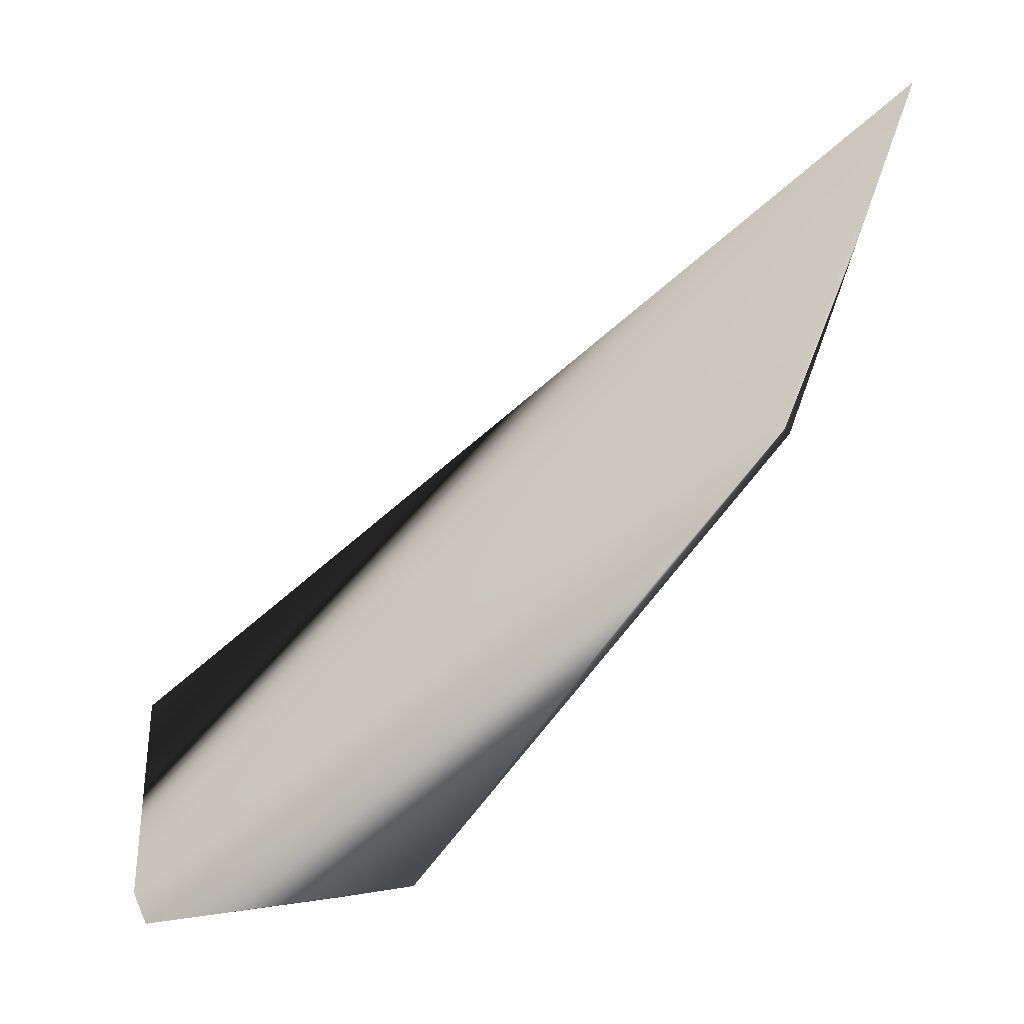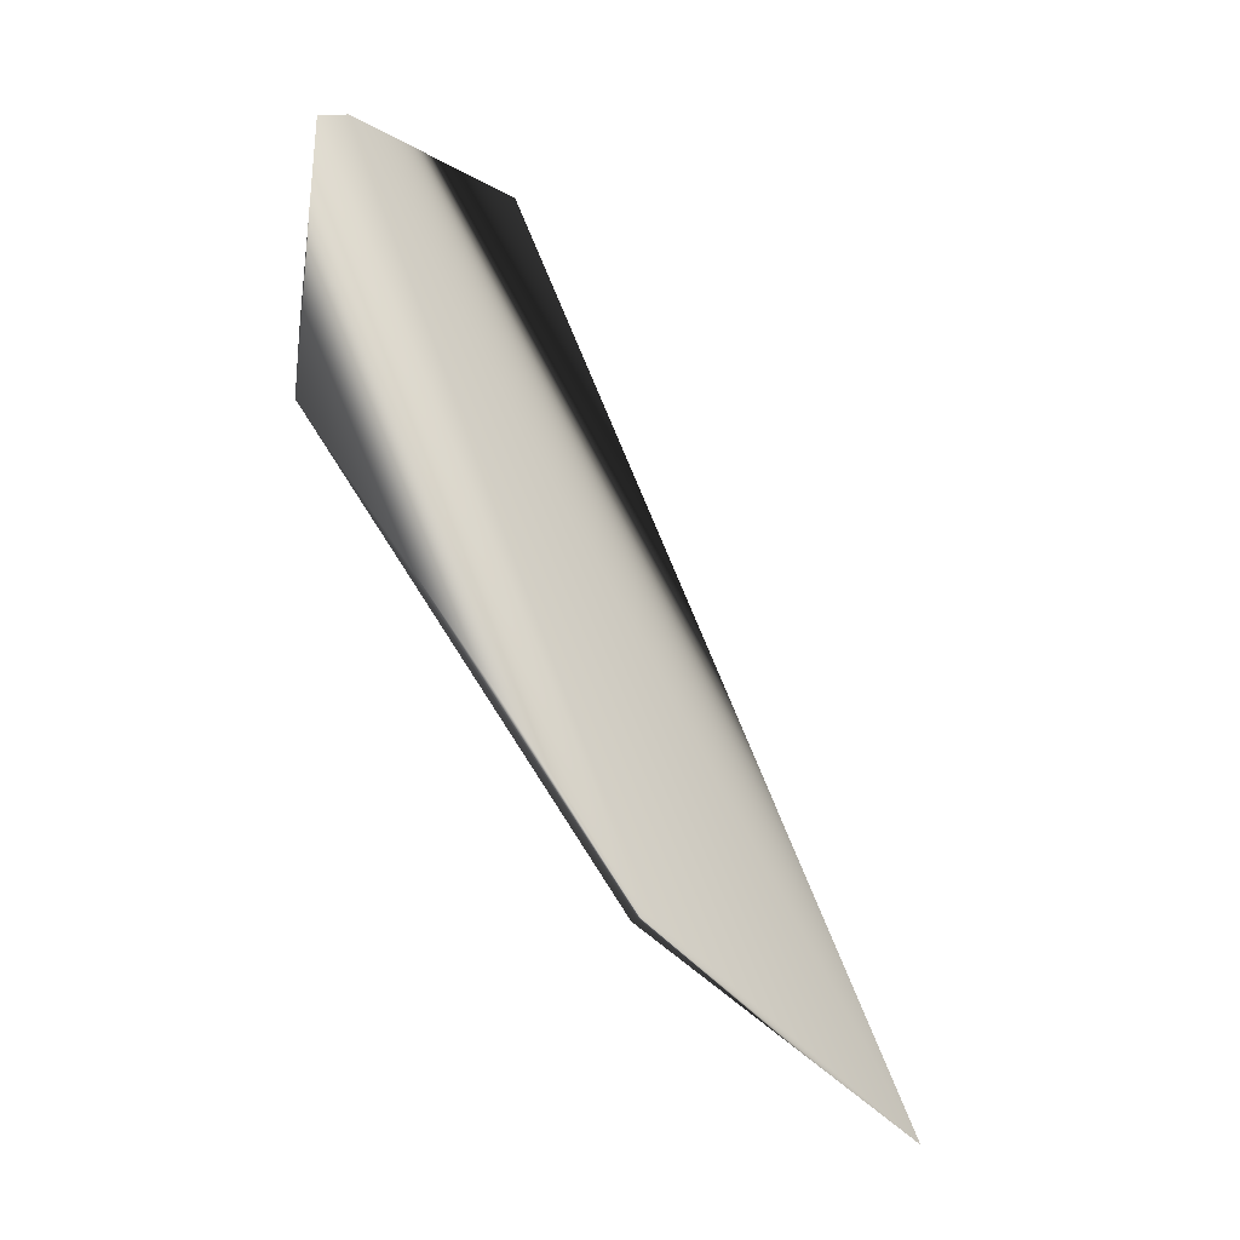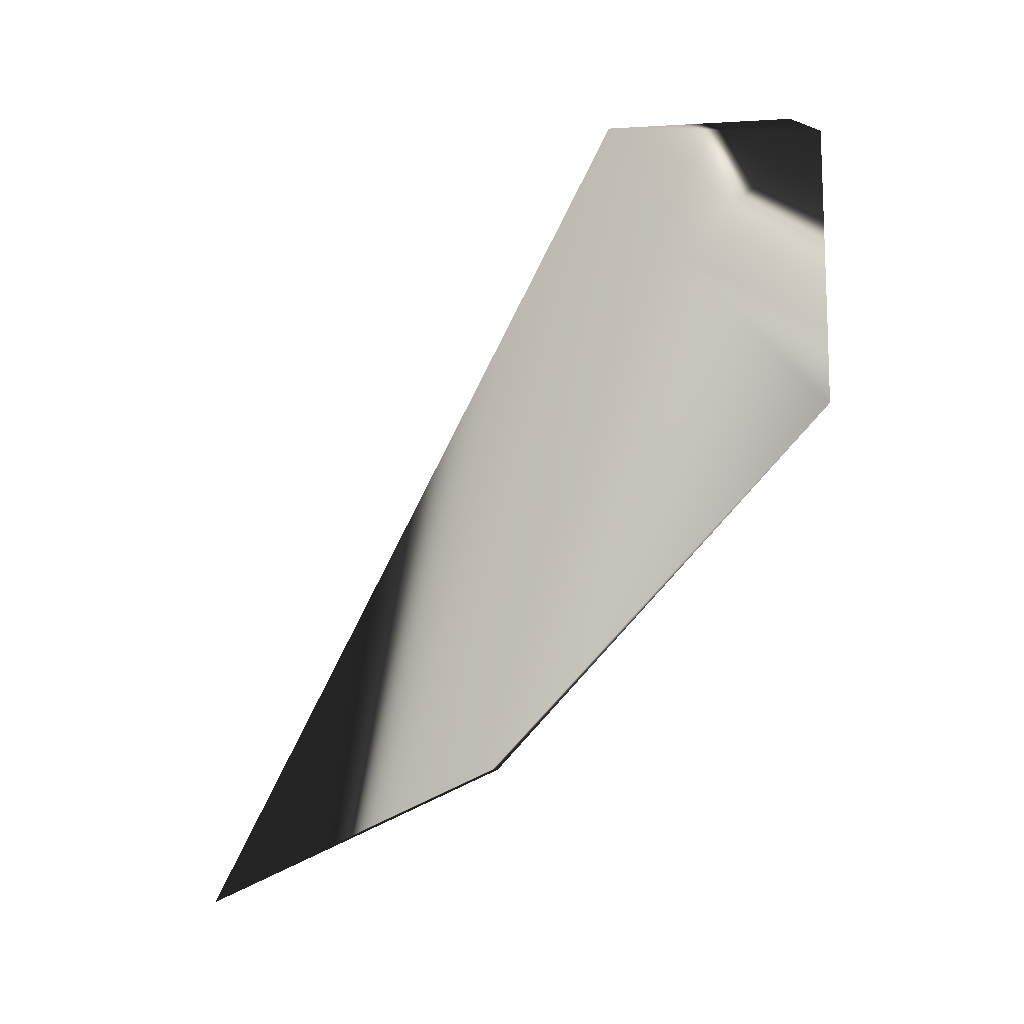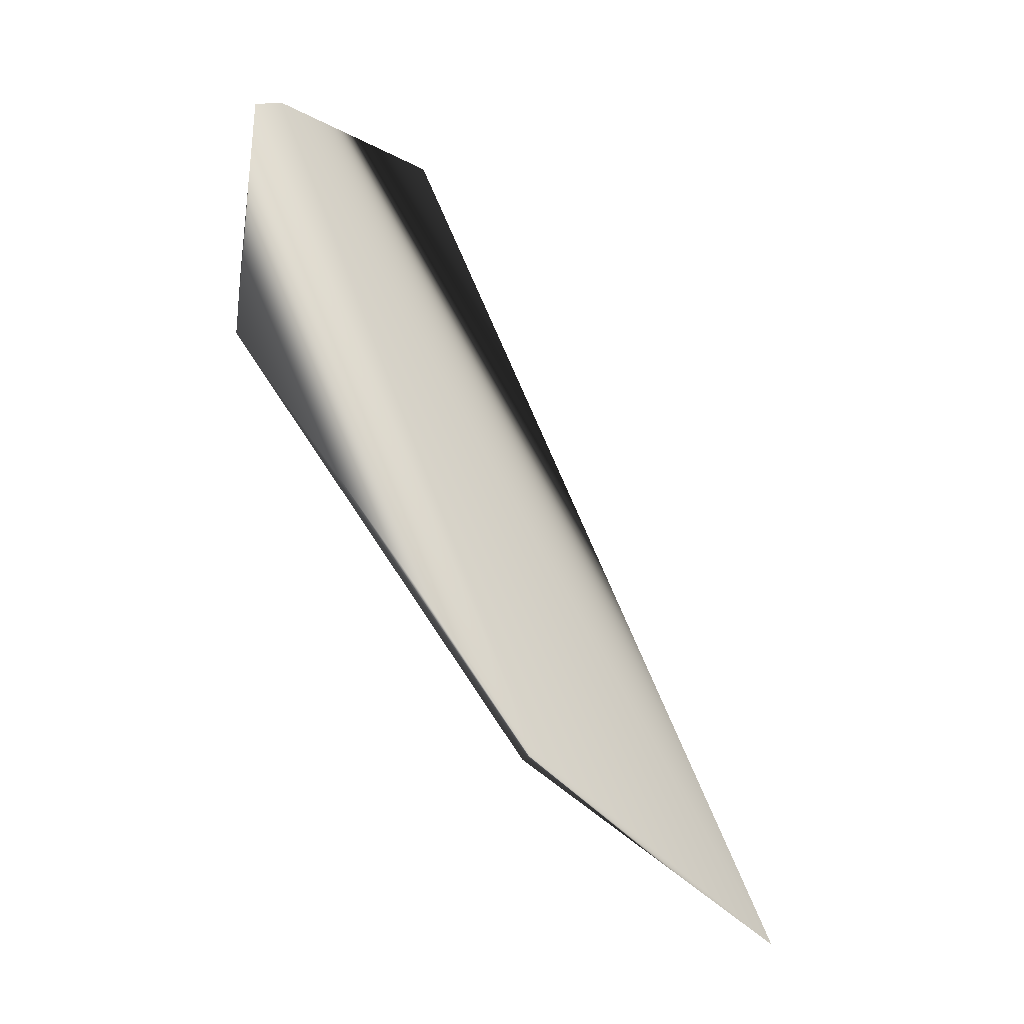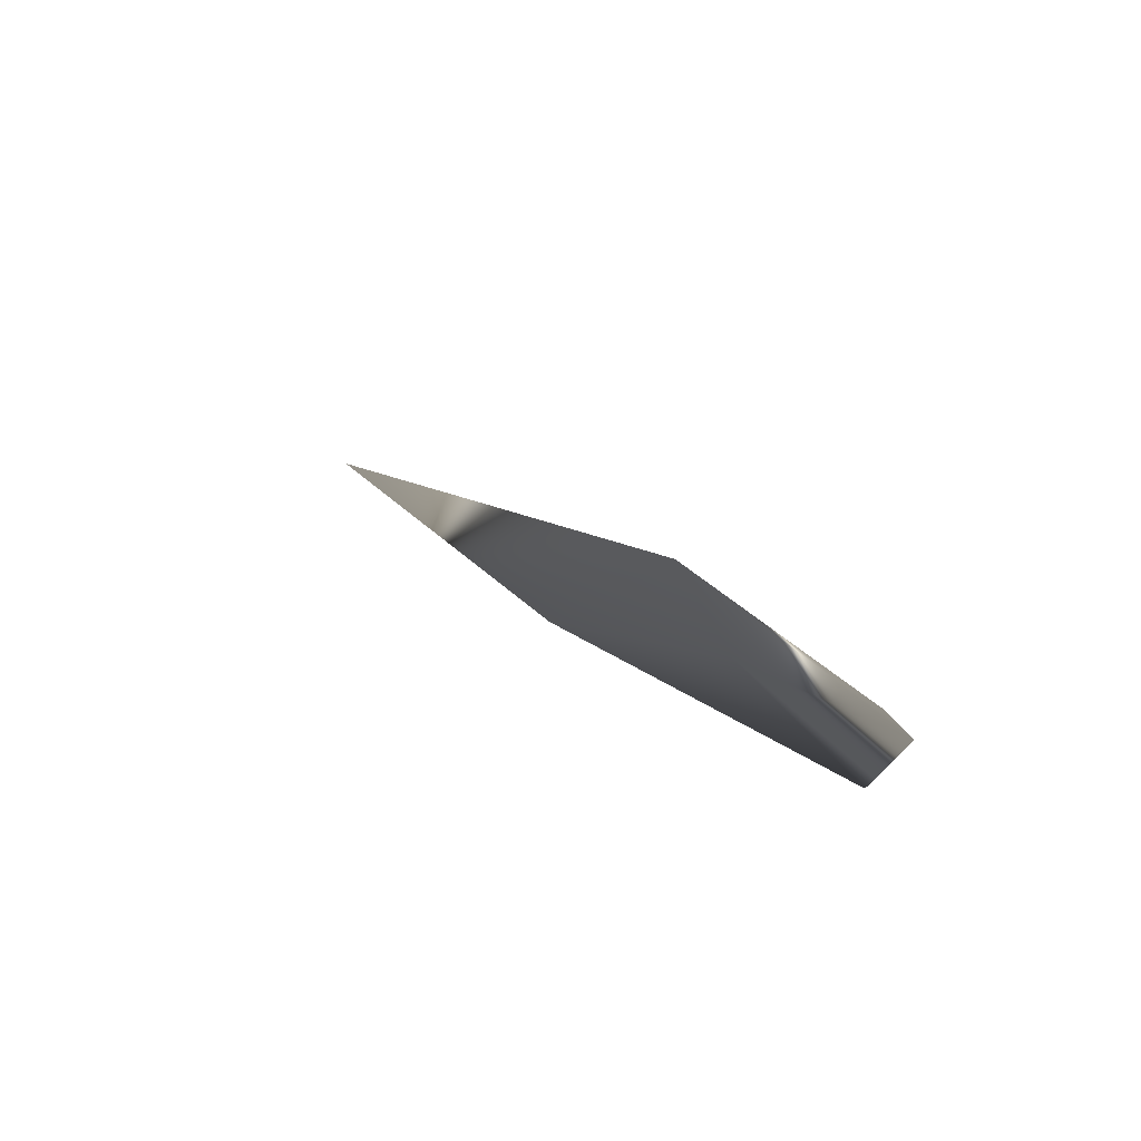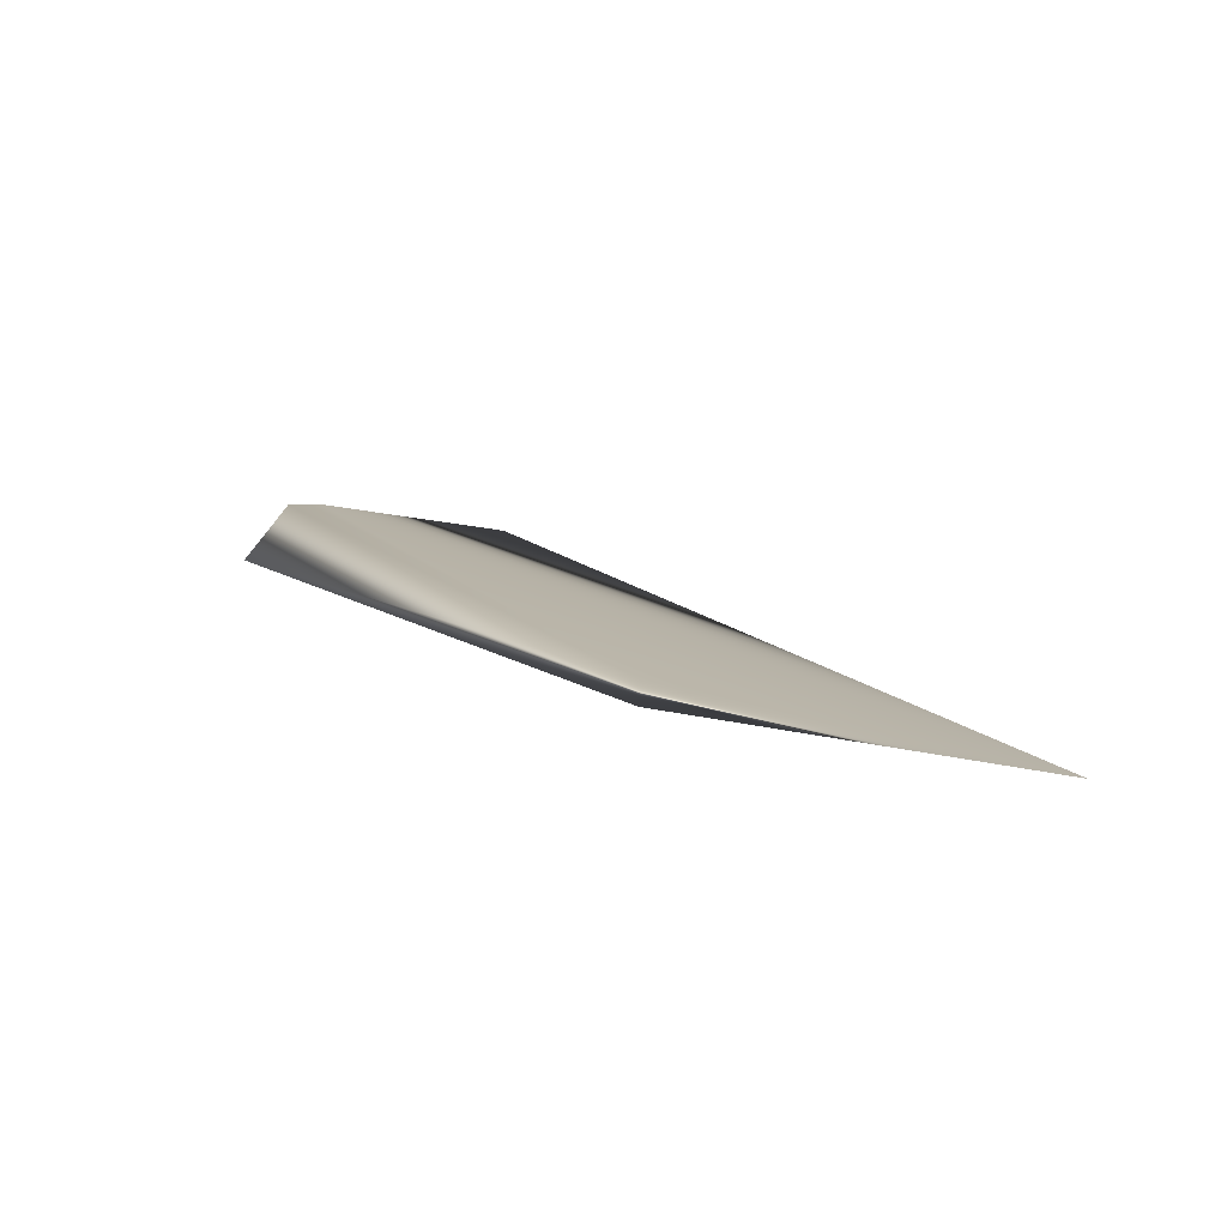
<metadata>
{"format":"obj","ext":"obj","renderer":"f3d","projection":"perspective","resolution":1024,"background":"white","views":[{"elev":-24.3,"azim":118.8,"up":"+Y"},{"elev":-26.8,"azim":52.4,"up":"+Z"},{"elev":-10.2,"azim":-68.5,"up":"+Z"},{"elev":-27.9,"azim":54.9,"up":"+Z"},{"elev":77.1,"azim":-48.1,"up":"+Z"},{"elev":-77.1,"azim":86.9,"up":"+Z"}]}
</metadata>
<code>
v 0.6233 0.8243 1.838
v 0.6253 3.351 -2.677
v 0.6175 1.576 -1.915
v 0.6202 0.4243 1.022
v 0.7398 -0.423 0.08707
v 0.7321 -0.242 1.785
v 0.7399 1.576 -1.915
v 0.7381 -0.416 1.689
v 0.734 -0.4238 0.4915
g Megabot_MkII_Cockpit_Top_R_Col
f 1 2 3
f 1 3 4
f 5 4 3
f 6 2 1
f 7 5 3
f 7 3 2
f 7 2 6
f 8 6 1
f 8 1 4
f 8 7 6
f 8 5 7
f 9 8 4
f 9 4 5
f 9 5 8

</code>
